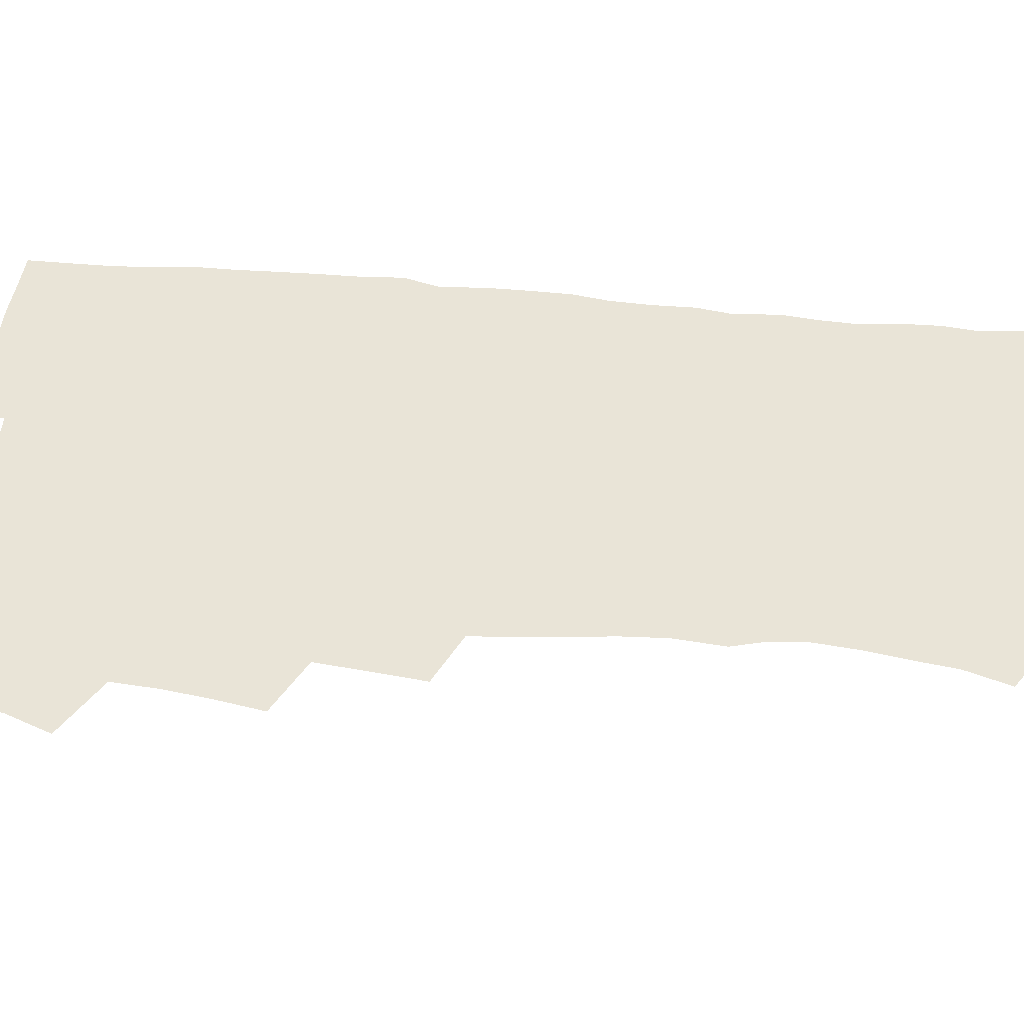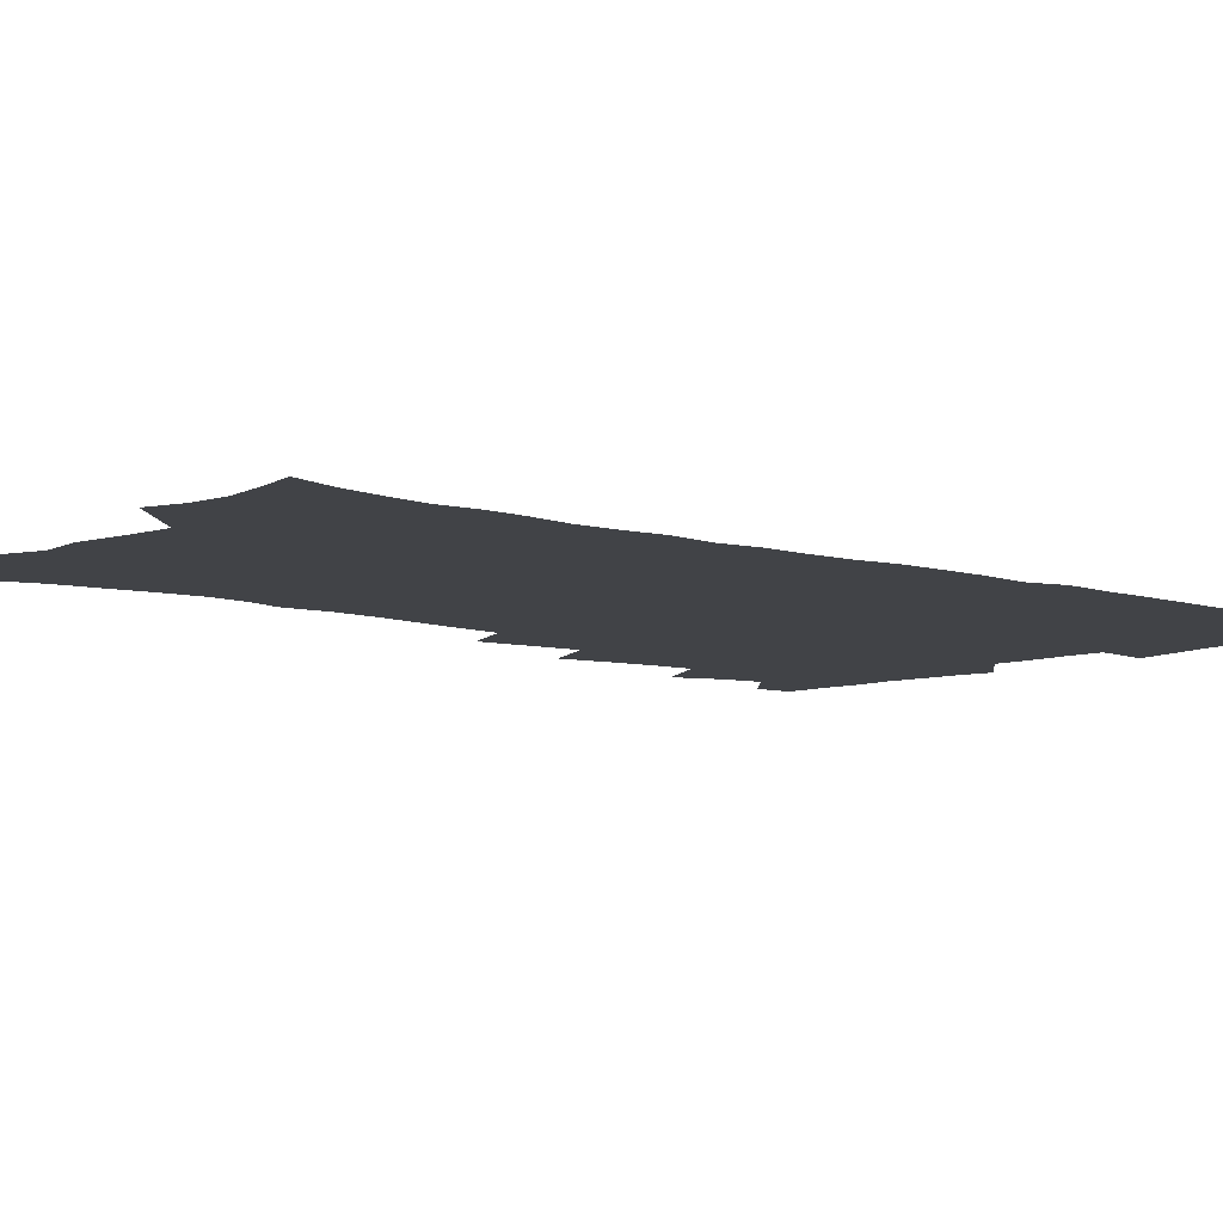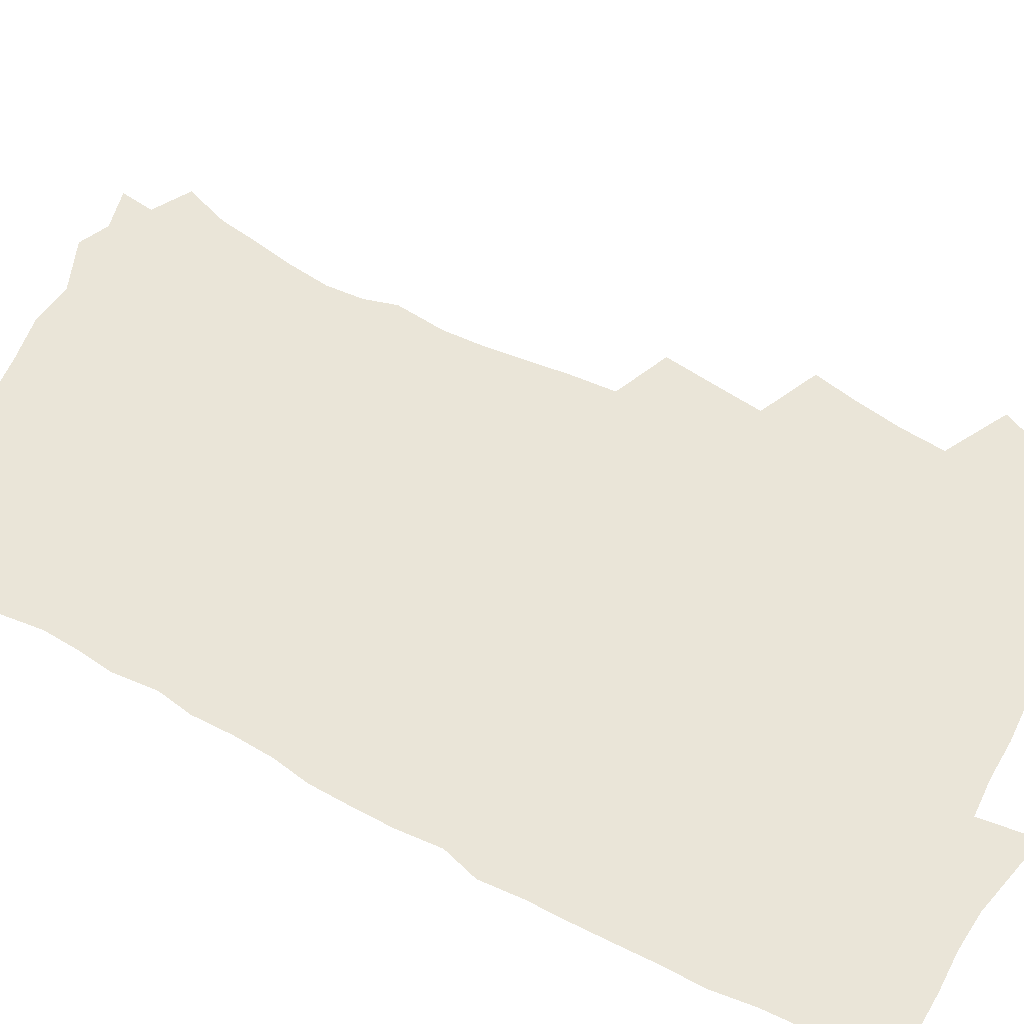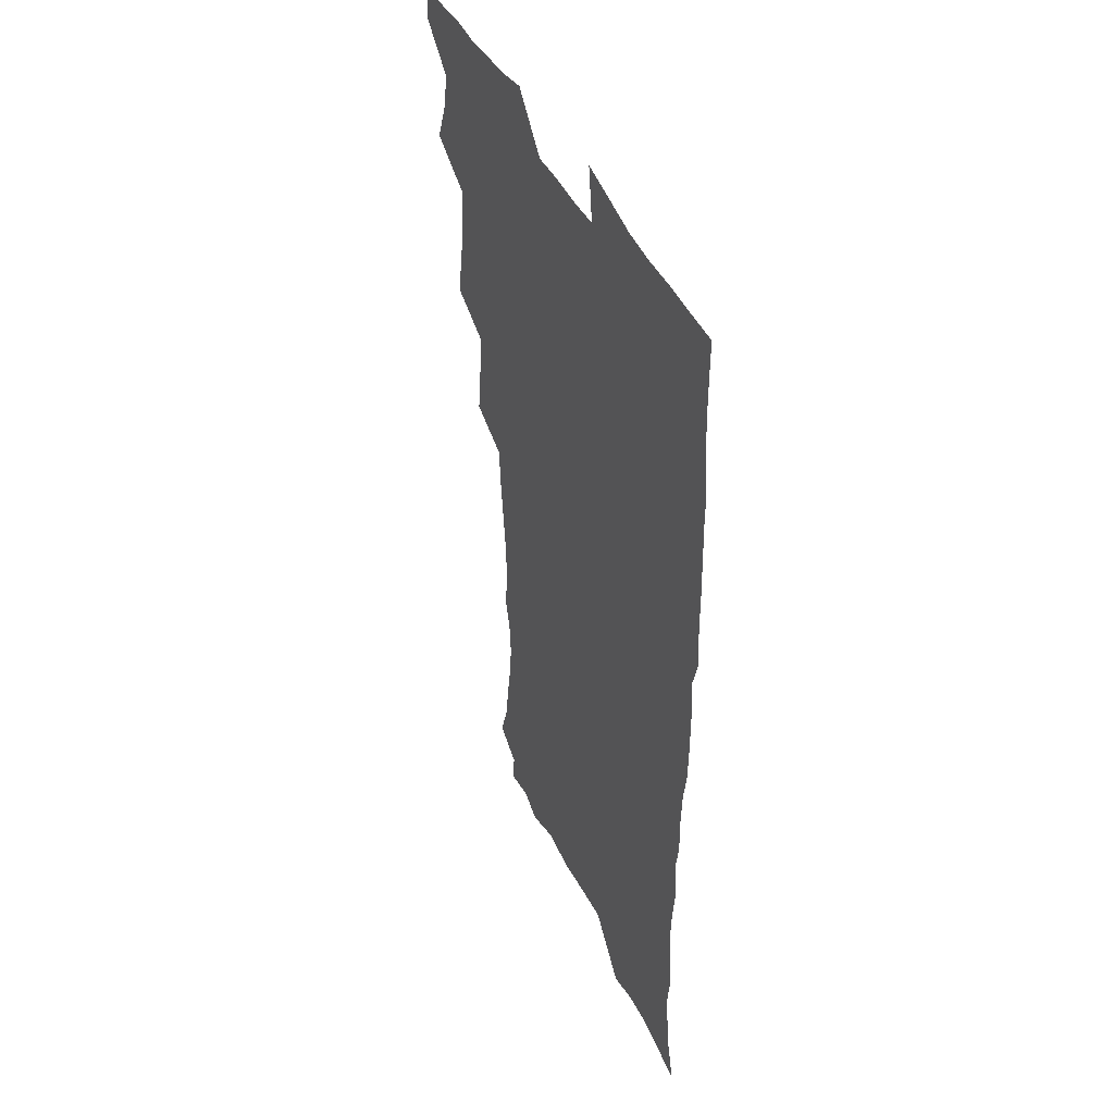
<metadata>
{"format":"obj","ext":"obj","renderer":"f3d","projection":"perspective","resolution":1024,"background":"white","views":[{"elev":43.1,"azim":-84.0,"up":"+Z"},{"elev":-7.3,"azim":47.7,"up":"+Z"},{"elev":59.5,"azim":118.3,"up":"+Z"},{"elev":43.4,"azim":66.0,"up":"+Y"}]}
</metadata>
<code>
v 463.6 554.3 0
v 465 569.1 0
v 471 505.7 0
v 478 522.7 0
v 481.2 538.7 0
v 482.1 553.6 0
v 481.1 568.8 0
v 487.3 440.6 0
v 490.8 458.5 0
v 493.4 476 0
v 494.8 492.9 0
v 498.7 509.7 0
v 498 524.1 0
v 497.9 538.9 0
v 497.5 553.7 0
v 495.8 570.2 0
v 505.5 391.3 0
v 507.8 410.6 0
v 510.1 430.1 0
v 511.2 447.3 0
v 511.5 463.1 0
v 509 477.5 0
v 513.1 495 0
v 514.5 510.4 0
v 514 524.5 0
v 513.3 539.3 0
v 512.3 554.5 0
v 511.5 569.5 0
v 522.7 206.2 0
v 528.6 223.2 0
v 530.8 237.7 0
v 533.7 254 0
v 535.6 270.7 0
v 534.4 285.2 0
v 530.9 297.3 0
v 532.7 316.5 0
v 531.8 332.8 0
v 530 348.8 0
v 528 365.1 0
v 526.7 382.2 0
v 526.1 399.3 0
v 526.5 416.7 0
v 526.5 432.9 0
v 528.1 449.9 0
v 529.3 466.2 0
v 529 481.1 0
v 528.2 495.8 0
v 528.5 510.4 0
v 528.6 524.9 0
v 528.6 539.5 0
v 527 555.4 0
v 525.8 571.1 0
v 535.2 184.8 0
v 536.8 197.7 0
v 539.9 212.6 0
v 547 232.6 0
v 549.3 248.9 0
v 550.6 264.9 0
v 549.7 278.6 0
v 549.6 294.2 0
v 547.8 308.2 0
v 549 326.8 0
v 546.9 340.7 0
v 546 356.8 0
v 545.2 372.9 0
v 543.5 387.9 0
v 543.1 404.2 0
v 544.7 422 0
v 544.4 437.1 0
v 543.6 451.7 0
v 544 466.9 0
v 544.7 482.2 0
v 544.9 496.7 0
v 545 510.9 0
v 544.9 525.1 0
v 543.4 540.2 0
v 541.6 556.4 0
v 540 572.4 0
v 550.3 188.1 0
v 555.9 205 0
v 560.5 223.4 0
v 562.3 239 0
v 564.8 256.6 0
v 565.1 271.5 0
v 564.4 285.7 0
v 563.6 300.2 0
v 562.6 314.9 0
v 563.2 332.6 0
v 562.1 347.1 0
v 561.5 362.6 0
v 559.7 376.5 0
v 558.8 391.7 0
v 558.3 406.9 0
v 559.6 423.8 0
v 559.4 438.8 0
v 558.9 453.1 0
v 559.7 468.5 0
v 560 483 0
v 560.2 497.2 0
v 560.6 511.2 0
v 560.5 524.7 0
v 558.8 539.6 0
v 556.5 556.6 0
v 553.9 575.1 0
v 561.5 182.6 0
v 572.7 211 0
v 576 228.7 0
v 576.8 243.8 0
v 577.8 259.7 0
v 577.6 274.1 0
v 577.4 289.1 0
v 576.6 303.2 0
v 576.6 319.7 0
v 576.3 335.2 0
v 576 350.8 0
v 575.5 365.7 0
v 574.9 380.5 0
v 574.7 395.9 0
v 574.5 410.9 0
v 573.7 424.9 0
v 573.7 439.7 0
v 573.5 454.1 0
v 574.6 469.6 0
v 574 483.4 0
v 574.6 497.8 0
v 574.9 511.5 0
v 574.3 525.2 0
v 573.3 539.8 0
v 571.7 555.5 0
v 580.5 189.8 0
v 587.9 214.8 0
v 590.6 233.5 0
v 590.5 246.7 0
v 590.8 262 0
v 590.8 277.1 0
v 590.1 290.8 0
v 589.8 306.1 0
v 589.6 321.5 0
v 589.3 336.5 0
v 589.2 353.1 0
v 588.9 366.6 0
v 589 382.8 0
v 588.7 397.5 0
v 588.4 412 0
v 588.8 427.3 0
v 587.8 440.7 0
v 588.5 456 0
v 588.6 470.2 0
v 588.4 484 0
v 588.5 498 0
v 588.6 511.7 0
v 588.3 525.8 0
v 587.5 540.6 0
v 586.3 556.1 0
v 596.7 187.5 0
v 601.9 215 0
v 603.1 232.3 0
v 603.2 246.5 0
v 603.5 263 0
v 603.6 278.8 0
v 603.3 293.6 0
v 603.2 308.9 0
v 603 324.3 0
v 602.6 338.4 0
v 602.3 351.7 0
v 602.3 367.9 0
v 602.4 383.4 0
v 602.3 398.5 0
v 602.2 412.5 0
v 602.4 428.2 0
v 602 441.6 0
v 602.6 456.9 0
v 602.5 470.5 0
v 602.3 484.1 0
v 602.2 497.7 0
v 602.7 511.8 0
v 602.5 525.9 0
v 602.3 540.1 0
v 601.4 555.6 0
v 614.6 190.1 0
v 615.9 213.5 0
v 616.3 233.2 0
v 616.4 248.5 0
v 616.3 263.5 0
v 616.3 279.9 0
v 616.1 293.7 0
v 615.9 309.1 0
v 615.8 324 0
v 615.7 339.1 0
v 615.5 353.3 0
v 615.4 368.9 0
v 616 382.1 0
v 615.8 397.7 0
v 615.9 412.1 0
v 615.8 427.9 0
v 615.9 442.4 0
v 616.1 456.8 0
v 616.3 470.6 0
v 616.6 484.5 0
v 617 498.3 0
v 616.7 512.1 0
v 616.8 525.9 0
v 616.8 539.8 0
v 616 556.3 0
v 613.3 578 0
v 631.9 191.7 0
v 630.1 214.8 0
v 629.5 232.4 0
v 629.1 249.2 0
v 629.1 263.6 0
v 628.9 280.1 0
v 628.8 294.3 0
v 628.7 309.7 0
v 628.8 324.1 0
v 628.7 339.8 0
v 628.6 354.5 0
v 629.1 366.9 0
v 629.2 384 0
v 629.2 398.7 0
v 629.5 412.2 0
v 629.5 427.5 0
v 629.6 442 0
v 629.5 456.7 0
v 630 470.1 0
v 630.9 483.5 0
v 630.7 498.6 0
v 630.8 512.1 0
v 631.1 525.7 0
v 631 540.2 0
v 631 554.7 0
v 628.8 574.7 0
v 652 168.8 0
v 646.2 193.8 0
v 644.1 213.3 0
v 642.8 231.3 0
v 642.4 247 0
v 641.6 264.7 0
v 641.4 279.8 0
v 641.5 294 0
v 642.1 307 0
v 641.3 325.7 0
v 641.8 338.6 0
v 641.6 354.2 0
v 642.2 368.1 0
v 642.5 382.5 0
v 642.5 397.3 0
v 643.6 410.5 0
v 643 427.3 0
v 643.6 440.9 0
v 643.6 455.4 0
v 644.1 469.3 0
v 644.6 483.4 0
v 644.7 498 0
v 645.2 511.9 0
v 645.2 525.9 0
v 645.4 540.3 0
v 645.3 554.8 0
v 645 571.1 0
v 665.4 173.4 0
v 661 192.6 0
v 658 211.9 0
v 656 230 0
v 655.5 245.5 0
v 654.5 262.4 0
v 654.6 277 0
v 653.9 293.2 0
v 655 306.2 0
v 654.5 322.8 0
v 654.6 337.7 0
v 655 352.3 0
v 655.9 365.8 0
v 655.9 381.2 0
v 657.7 394.3 0
v 656.9 411 0
v 657 425.6 0
v 657.6 439.7 0
v 658 453.9 0
v 658.1 468.5 0
v 658.8 482.3 0
v 658 498.5 0
v 659.1 511.6 0
v 659.7 525.7 0
v 659.9 540 0
v 660.1 555 0
v 660.3 569.9 0
v 679 174.6 0
v 675.2 191.6 0
v 672.6 208.4 0
v 670.6 225.6 0
v 669 242.5 0
v 669.5 256.7 0
v 668.3 273.4 0
v 668.2 288.5 0
v 668.5 303.3 0
v 668.1 319.2 0
v 670.4 331.8 0
v 669.1 349 0
v 669.1 364.3 0
v 670.2 378.2 0
v 671.6 392.2 0
v 671.4 408.1 0
v 672.7 422.2 0
v 672.2 437.7 0
v 672.1 452.7 0
v 672.7 467.1 0
v 673.1 481.7 0
v 672.6 496.8 0
v 674.6 510.6 0
v 673.9 525.8 0
v 674.1 539.6 0
v 675.1 554.7 0
v 675.4 570.1 0
v 693.8 172.3 0
v 690.8 187.5 0
v 686.6 205.9 0
v 684.6 222 0
v 684.4 236.6 0
v 683.2 252.5 0
v 683.1 267.4 0
v 683.7 282 0
v 683 298.2 0
v 682.2 314.6 0
v 683.8 328.5 0
v 684.7 343.2 0
v 684.4 359.1 0
v 687.3 372.4 0
v 686.1 389.3 0
v 687.6 403.7 0
v 687.7 419.3 0
v 686.9 435.4 0
v 686.9 450.5 0
v 688.4 464.6 0
v 689.1 479.5 0
v 690.4 494.2 0
v 689.1 510.2 0
v 689.7 524.8 0
v 690 539.6 0
v 689.9 554.3 0
v 690.5 569.6 0
v 708.9 169 0
v 704.4 185.8 0
v 702.2 200.5 0
v 700.8 215 0
v 702.3 227.2 0
v 702.1 241.8 0
v 700.2 258.4 0
v 701 272.5 0
v 702.7 286.4 0
v 701.2 303.8 0
v 703.6 317.7 0
v 703.4 334 0
v 704.2 349.5 0
v 706.6 363.7 0
v 707.1 379.7 0
v 707.2 395.7 0
v 705.9 413 0
v 710 427 0
v 708.8 443.6 0
v 708.9 459.3 0
v 708.5 475.1 0
v 708.1 491 0
v 708.3 506.7 0
v 706.2 523.6 0
v 705.5 539.3 0
v 705.5 554.3 0
v 705.7 569.3 0
v 706 586 0
f 5 6 1
f 1 6 2
f 6 7 2
f 11 12 3
f 3 12 4
f 12 13 4
f 4 13 5
f 13 14 5
f 5 14 6
f 14 15 6
f 6 15 7
f 15 16 7
f 19 20 8
f 8 20 9
f 20 21 9
f 9 21 10
f 21 22 10
f 10 22 11
f 22 23 11
f 11 23 12
f 23 24 12
f 12 24 13
f 24 25 13
f 13 25 14
f 25 26 14
f 14 26 15
f 26 27 15
f 15 27 16
f 27 28 16
f 40 41 17
f 17 41 18
f 41 42 18
f 18 42 19
f 42 43 19
f 19 43 20
f 43 44 20
f 20 44 21
f 44 45 21
f 21 45 22
f 45 46 22
f 22 46 23
f 46 47 23
f 23 47 24
f 47 48 24
f 24 48 25
f 48 49 25
f 25 49 26
f 49 50 26
f 26 50 27
f 50 51 27
f 27 51 28
f 51 52 28
f 54 55 29
f 29 55 30
f 55 56 30
f 30 56 31
f 56 57 31
f 31 57 32
f 57 58 32
f 32 58 33
f 58 59 33
f 33 59 34
f 59 60 34
f 34 60 35
f 60 61 35
f 35 61 36
f 61 62 36
f 36 62 37
f 62 63 37
f 37 63 38
f 63 64 38
f 38 64 39
f 64 65 39
f 39 65 40
f 65 66 40
f 40 66 41
f 66 67 41
f 41 67 42
f 67 68 42
f 42 68 43
f 68 69 43
f 43 69 44
f 69 70 44
f 44 70 45
f 70 71 45
f 45 71 46
f 71 72 46
f 46 72 47
f 72 73 47
f 47 73 48
f 73 74 48
f 48 74 49
f 74 75 49
f 49 75 50
f 75 76 50
f 50 76 51
f 76 77 51
f 51 77 52
f 77 78 52
f 53 79 54
f 79 80 54
f 54 80 55
f 80 81 55
f 55 81 56
f 81 82 56
f 56 82 57
f 82 83 57
f 57 83 58
f 83 84 58
f 58 84 59
f 84 85 59
f 59 85 60
f 85 86 60
f 60 86 61
f 86 87 61
f 61 87 62
f 87 88 62
f 62 88 63
f 88 89 63
f 63 89 64
f 89 90 64
f 64 90 65
f 90 91 65
f 65 91 66
f 91 92 66
f 66 92 67
f 92 93 67
f 67 93 68
f 93 94 68
f 68 94 69
f 94 95 69
f 69 95 70
f 95 96 70
f 70 96 71
f 96 97 71
f 71 97 72
f 97 98 72
f 72 98 73
f 98 99 73
f 73 99 74
f 99 100 74
f 74 100 75
f 100 101 75
f 75 101 76
f 101 102 76
f 76 102 77
f 102 103 77
f 77 103 78
f 103 104 78
f 79 105 80
f 105 106 80
f 80 106 81
f 106 107 81
f 81 107 82
f 107 108 82
f 82 108 83
f 108 109 83
f 83 109 84
f 109 110 84
f 84 110 85
f 110 111 85
f 85 111 86
f 111 112 86
f 86 112 87
f 112 113 87
f 87 113 88
f 113 114 88
f 88 114 89
f 114 115 89
f 89 115 90
f 115 116 90
f 90 116 91
f 116 117 91
f 91 117 92
f 117 118 92
f 92 118 93
f 118 119 93
f 93 119 94
f 119 120 94
f 94 120 95
f 120 121 95
f 95 121 96
f 121 122 96
f 96 122 97
f 122 123 97
f 97 123 98
f 123 124 98
f 98 124 99
f 124 125 99
f 99 125 100
f 125 126 100
f 100 126 101
f 126 127 101
f 101 127 102
f 127 128 102
f 102 128 103
f 128 129 103
f 103 129 104
f 105 130 106
f 130 131 106
f 106 131 107
f 131 132 107
f 107 132 108
f 132 133 108
f 108 133 109
f 133 134 109
f 109 134 110
f 134 135 110
f 110 135 111
f 135 136 111
f 111 136 112
f 136 137 112
f 112 137 113
f 137 138 113
f 113 138 114
f 138 139 114
f 114 139 115
f 139 140 115
f 115 140 116
f 140 141 116
f 116 141 117
f 141 142 117
f 117 142 118
f 142 143 118
f 118 143 119
f 143 144 119
f 119 144 120
f 144 145 120
f 120 145 121
f 145 146 121
f 121 146 122
f 146 147 122
f 122 147 123
f 147 148 123
f 123 148 124
f 148 149 124
f 124 149 125
f 149 150 125
f 125 150 126
f 150 151 126
f 126 151 127
f 151 152 127
f 127 152 128
f 152 153 128
f 128 153 129
f 153 154 129
f 130 155 131
f 155 156 131
f 131 156 132
f 156 157 132
f 132 157 133
f 157 158 133
f 133 158 134
f 158 159 134
f 134 159 135
f 159 160 135
f 135 160 136
f 160 161 136
f 136 161 137
f 161 162 137
f 137 162 138
f 162 163 138
f 138 163 139
f 163 164 139
f 139 164 140
f 164 165 140
f 140 165 141
f 165 166 141
f 141 166 142
f 166 167 142
f 142 167 143
f 167 168 143
f 143 168 144
f 168 169 144
f 144 169 145
f 169 170 145
f 145 170 146
f 170 171 146
f 146 171 147
f 171 172 147
f 147 172 148
f 172 173 148
f 148 173 149
f 173 174 149
f 149 174 150
f 174 175 150
f 150 175 151
f 175 176 151
f 151 176 152
f 176 177 152
f 152 177 153
f 177 178 153
f 153 178 154
f 178 179 154
f 155 180 156
f 180 181 156
f 156 181 157
f 181 182 157
f 157 182 158
f 182 183 158
f 158 183 159
f 183 184 159
f 159 184 160
f 184 185 160
f 160 185 161
f 185 186 161
f 161 186 162
f 186 187 162
f 162 187 163
f 187 188 163
f 163 188 164
f 188 189 164
f 164 189 165
f 189 190 165
f 165 190 166
f 190 191 166
f 166 191 167
f 191 192 167
f 167 192 168
f 192 193 168
f 168 193 169
f 193 194 169
f 169 194 170
f 194 195 170
f 170 195 171
f 195 196 171
f 171 196 172
f 196 197 172
f 172 197 173
f 197 198 173
f 173 198 174
f 198 199 174
f 174 199 175
f 199 200 175
f 175 200 176
f 200 201 176
f 176 201 177
f 201 202 177
f 177 202 178
f 202 203 178
f 178 203 179
f 203 204 179
f 180 206 181
f 206 207 181
f 181 207 182
f 207 208 182
f 182 208 183
f 208 209 183
f 183 209 184
f 209 210 184
f 184 210 185
f 210 211 185
f 185 211 186
f 211 212 186
f 186 212 187
f 212 213 187
f 187 213 188
f 213 214 188
f 188 214 189
f 214 215 189
f 189 215 190
f 215 216 190
f 190 216 191
f 216 217 191
f 191 217 192
f 217 218 192
f 192 218 193
f 218 219 193
f 193 219 194
f 219 220 194
f 194 220 195
f 220 221 195
f 195 221 196
f 221 222 196
f 196 222 197
f 222 223 197
f 197 223 198
f 223 224 198
f 198 224 199
f 224 225 199
f 199 225 200
f 225 226 200
f 200 226 201
f 226 227 201
f 201 227 202
f 227 228 202
f 202 228 203
f 228 229 203
f 203 229 204
f 229 230 204
f 204 230 205
f 230 231 205
f 232 233 206
f 206 233 207
f 233 234 207
f 207 234 208
f 234 235 208
f 208 235 209
f 235 236 209
f 209 236 210
f 236 237 210
f 210 237 211
f 237 238 211
f 211 238 212
f 238 239 212
f 212 239 213
f 239 240 213
f 213 240 214
f 240 241 214
f 214 241 215
f 241 242 215
f 215 242 216
f 242 243 216
f 216 243 217
f 243 244 217
f 217 244 218
f 244 245 218
f 218 245 219
f 245 246 219
f 219 246 220
f 246 247 220
f 220 247 221
f 247 248 221
f 221 248 222
f 248 249 222
f 222 249 223
f 249 250 223
f 223 250 224
f 250 251 224
f 224 251 225
f 251 252 225
f 225 252 226
f 252 253 226
f 226 253 227
f 253 254 227
f 227 254 228
f 254 255 228
f 228 255 229
f 255 256 229
f 229 256 230
f 256 257 230
f 230 257 231
f 257 258 231
f 232 259 233
f 259 260 233
f 233 260 234
f 260 261 234
f 234 261 235
f 261 262 235
f 235 262 236
f 262 263 236
f 236 263 237
f 263 264 237
f 237 264 238
f 264 265 238
f 238 265 239
f 265 266 239
f 239 266 240
f 266 267 240
f 240 267 241
f 267 268 241
f 241 268 242
f 268 269 242
f 242 269 243
f 269 270 243
f 243 270 244
f 270 271 244
f 244 271 245
f 271 272 245
f 245 272 246
f 272 273 246
f 246 273 247
f 273 274 247
f 247 274 248
f 274 275 248
f 248 275 249
f 275 276 249
f 249 276 250
f 276 277 250
f 250 277 251
f 277 278 251
f 251 278 252
f 278 279 252
f 252 279 253
f 279 280 253
f 253 280 254
f 280 281 254
f 254 281 255
f 281 282 255
f 255 282 256
f 282 283 256
f 256 283 257
f 283 284 257
f 257 284 258
f 284 285 258
f 259 286 260
f 286 287 260
f 260 287 261
f 287 288 261
f 261 288 262
f 288 289 262
f 262 289 263
f 289 290 263
f 263 290 264
f 290 291 264
f 264 291 265
f 291 292 265
f 265 292 266
f 292 293 266
f 266 293 267
f 293 294 267
f 267 294 268
f 294 295 268
f 268 295 269
f 295 296 269
f 269 296 270
f 296 297 270
f 270 297 271
f 297 298 271
f 271 298 272
f 298 299 272
f 272 299 273
f 299 300 273
f 273 300 274
f 300 301 274
f 274 301 275
f 301 302 275
f 275 302 276
f 302 303 276
f 276 303 277
f 303 304 277
f 277 304 278
f 304 305 278
f 278 305 279
f 305 306 279
f 279 306 280
f 306 307 280
f 280 307 281
f 307 308 281
f 281 308 282
f 308 309 282
f 282 309 283
f 309 310 283
f 283 310 284
f 310 311 284
f 284 311 285
f 311 312 285
f 286 313 287
f 313 314 287
f 287 314 288
f 314 315 288
f 288 315 289
f 315 316 289
f 289 316 290
f 316 317 290
f 290 317 291
f 317 318 291
f 291 318 292
f 318 319 292
f 292 319 293
f 319 320 293
f 293 320 294
f 320 321 294
f 294 321 295
f 321 322 295
f 295 322 296
f 322 323 296
f 296 323 297
f 323 324 297
f 297 324 298
f 324 325 298
f 298 325 299
f 325 326 299
f 299 326 300
f 326 327 300
f 300 327 301
f 327 328 301
f 301 328 302
f 328 329 302
f 302 329 303
f 329 330 303
f 303 330 304
f 330 331 304
f 304 331 305
f 331 332 305
f 305 332 306
f 332 333 306
f 306 333 307
f 333 334 307
f 307 334 308
f 334 335 308
f 308 335 309
f 335 336 309
f 309 336 310
f 336 337 310
f 310 337 311
f 337 338 311
f 311 338 312
f 338 339 312
f 313 340 314
f 340 341 314
f 314 341 315
f 341 342 315
f 315 342 316
f 342 343 316
f 316 343 317
f 343 344 317
f 317 344 318
f 344 345 318
f 318 345 319
f 345 346 319
f 319 346 320
f 346 347 320
f 320 347 321
f 347 348 321
f 321 348 322
f 348 349 322
f 322 349 323
f 349 350 323
f 323 350 324
f 350 351 324
f 324 351 325
f 351 352 325
f 325 352 326
f 352 353 326
f 326 353 327
f 353 354 327
f 327 354 328
f 354 355 328
f 328 355 329
f 355 356 329
f 329 356 330
f 356 357 330
f 330 357 331
f 357 358 331
f 331 358 332
f 358 359 332
f 332 359 333
f 359 360 333
f 333 360 334
f 360 361 334
f 334 361 335
f 361 362 335
f 335 362 336
f 362 363 336
f 336 363 337
f 363 364 337
f 337 364 338
f 364 365 338
f 338 365 339
f 365 366 339

</code>
